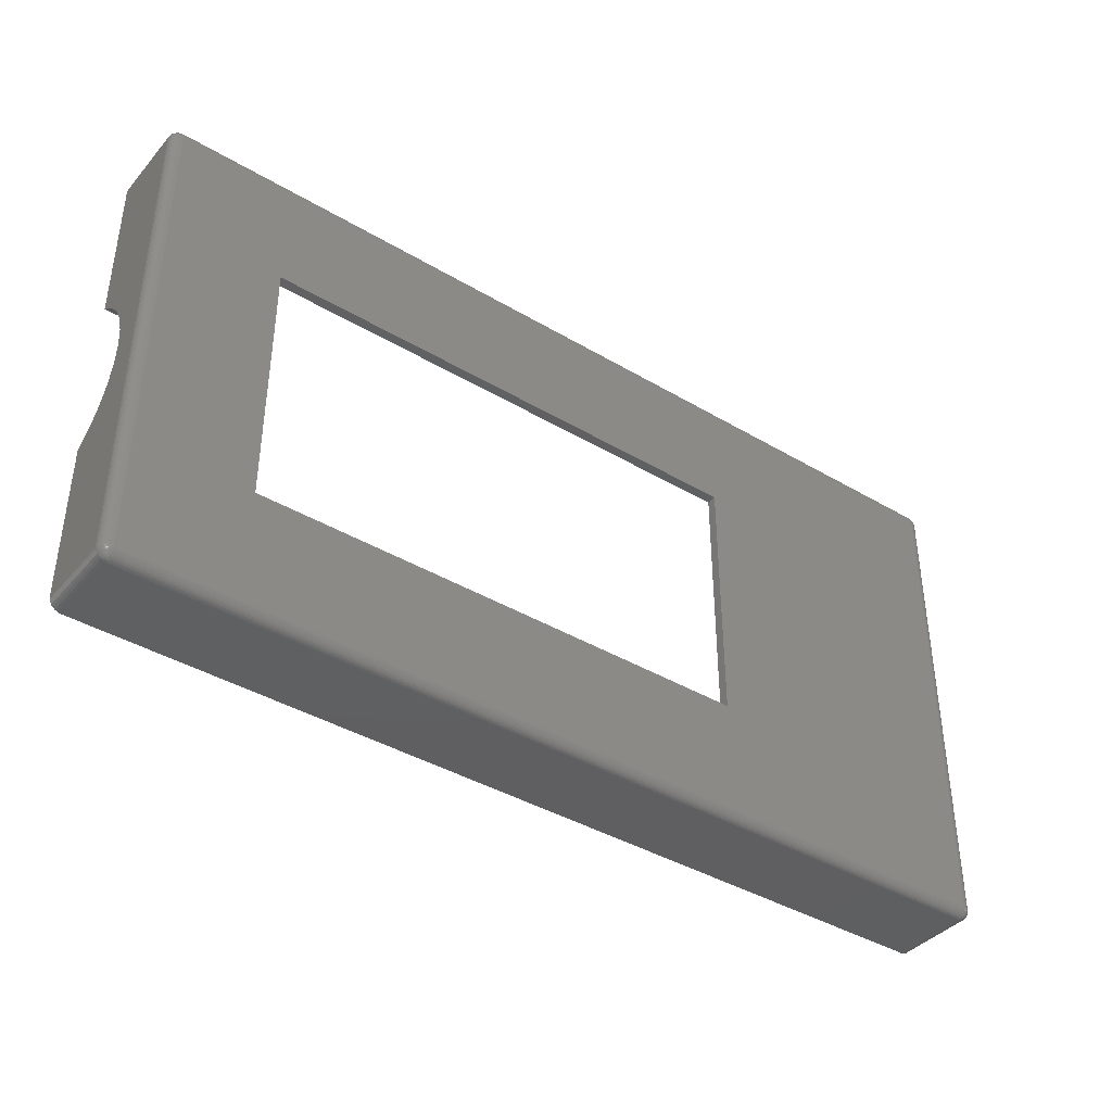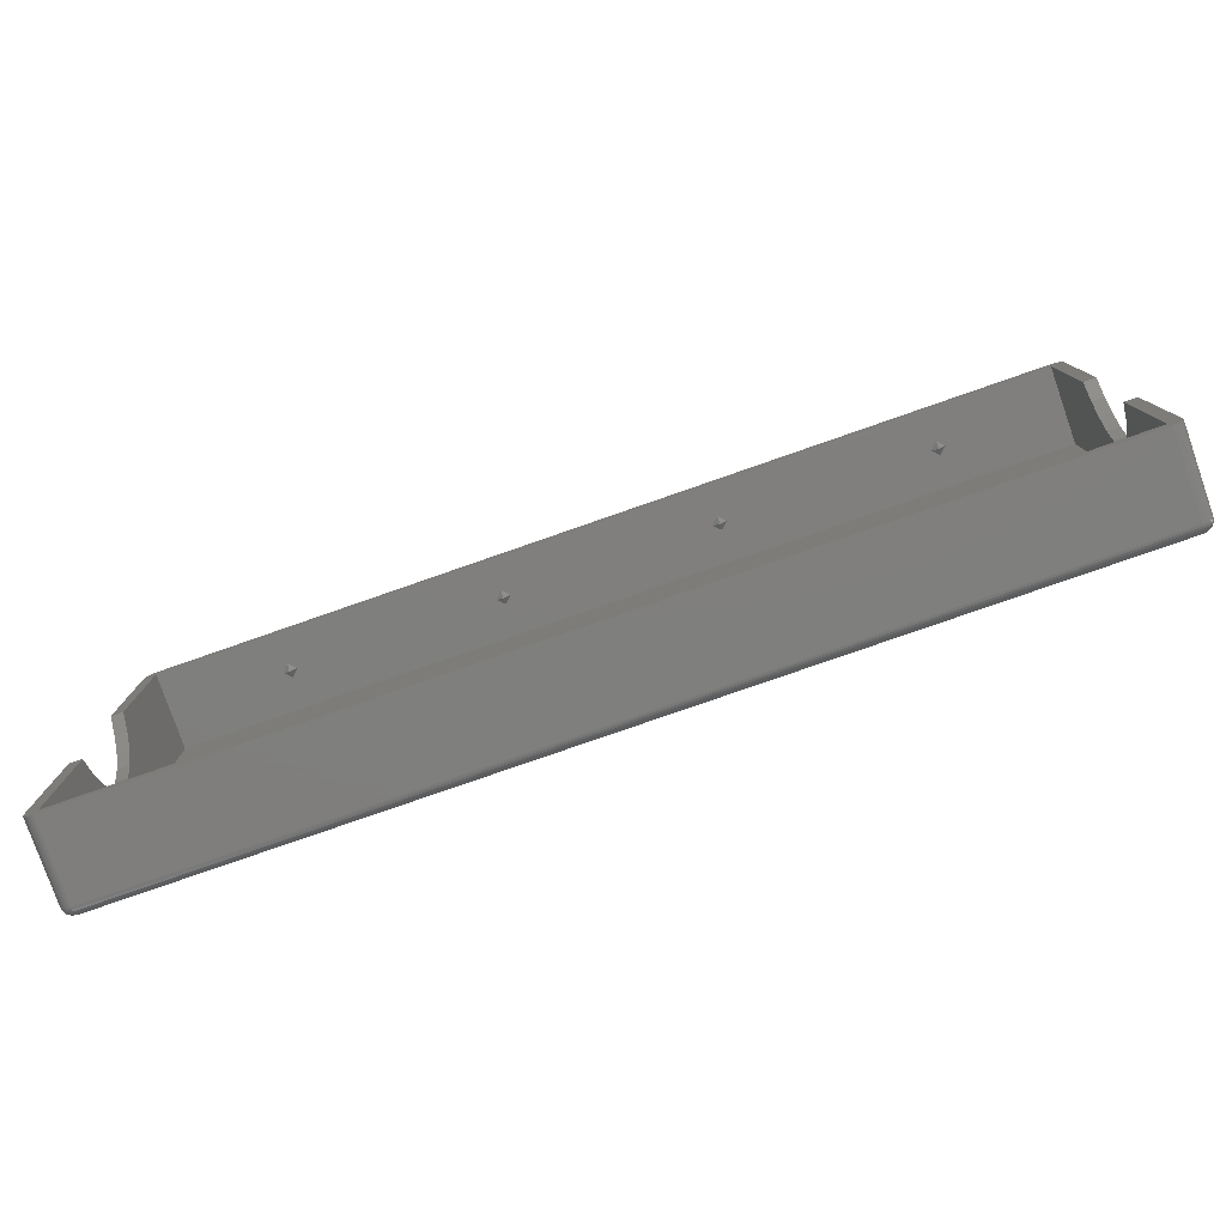
<metadata>
{"format":"stl","ext":"stl","renderer":"f3d","projection":"perspective","resolution":1024,"background":"white","views":[{"elev":-39.7,"azim":143.6,"up":"+Y"},{"elev":-79.0,"azim":19.2,"up":"+Y"}]}
</metadata>
<code>
# stl→obj: 388 verts, 776 faces
v 11.21 -0.7375 4
v 11.21 -1.475 4.737
v 11.95 -1.475 4
v 10.48 -1.475 4
v 11.21 -1.475 3.263
v 11.21 47.92 4.737
v 10.48 47.92 4
v 11.21 47.19 4
v 11.95 47.92 4
v 11.21 47.92 3.263
v 33.64 -0.7375 4
v 33.64 -1.475 4.737
v 34.38 -1.475 4
v 33.64 -1.475 3.263
v 32.9 -1.475 4
v 33.64 47.92 4.737
v 33.64 47.19 4
v 34.38 47.92 4
v 32.9 47.92 4
v 33.64 47.92 3.263
v 56.07 -0.7375 4
v 56.07 -1.475 4.737
v 56.81 -1.475 4
v 56.07 -1.475 3.263
v 55.33 -1.475 4
v 56.07 47.92 4.737
v 56.07 47.19 4
v 56.81 47.92 4
v 55.33 47.92 4
v 56.07 47.92 3.263
v 78.5 -0.7375 4
v 78.5 -1.475 4.737
v 79.23 -1.475 4
v 78.5 -1.475 3.263
v 77.76 -1.475 4
v 78.5 47.92 4.737
v 78.5 47.19 4
v 79.23 47.92 4
v 77.76 47.92 4
v 78.5 47.92 3.263
v -1.475 31.89 8
v -1.475 47.92 0
v -1.475 47.92 8
v -1.475 30.66 6.309
v -1.475 29.1 4.91
v -1.475 27.29 3.865
v -1.475 25.3 3.219
v -1.475 23.23 3
v -1.475 -1.475 0
v -1.475 21.15 3.219
v -1.475 14.56 8
v -1.475 -1.475 8
v -1.475 15.79 6.309
v -1.475 17.35 4.91
v -1.475 19.16 3.865
v 91.19 47.92 0
v 91.19 31.89 8
v 91.19 47.92 8
v 91.19 30.66 6.309
v 91.19 29.1 4.91
v 91.19 27.29 3.865
v 91.19 25.3 3.219
v 91.19 23.23 3
v 91.19 -1.475 0
v 91.19 21.15 3.219
v 91.19 19.16 3.865
v 91.19 17.35 4.91
v 91.19 15.79 6.309
v 91.19 14.56 8
v 91.19 -1.475 8
v 79.71 36.45 0
v 27.86 36.45 0
v 27.86 10 0
v 79.71 10 0
v 91.32 49.18 0
v -1.607 49.18 8
v 91.32 49.18 8
v -1.607 49.18 0
v -2.735 47.92 0
v -2.735 31.89 8
v -2.735 47.92 8
v -2.735 30.66 6.309
v -2.735 29.1 4.91
v -2.735 27.29 3.865
v -2.735 25.3 3.219
v -2.735 23.23 3
v -2.735 -1.475 0
v -2.735 21.15 3.219
v -2.735 19.16 3.865
v -2.735 17.35 4.91
v -2.735 15.79 6.309
v -2.735 14.56 8
v -2.735 -1.475 8
v 91.57 49.12 0
v 91.57 49.12 8
v -1.864 -2.673 0
v -2.105 -2.566 0
v -2.091 -2.542 -0.2079
v 91.5 48.89 -0.5878
v 91.29 48.94 -0.5878
v 91.54 49.02 -0.4067
v 91.81 -2.566 0
v 91.57 -2.673 0
v 91.8 -2.542 -0.2079
v -2.494 48.67 0
v -2.318 48.86 8
v -2.318 48.86 0
v -2.494 48.67 8
v 91.8 48.06 -0.866
v 91.54 48.08 -0.9511
v 91.76 48.18 -0.866
v 92.44 -1.475 0
v 92.42 47.92 -0.2079
v 92.44 47.92 0
v 92.42 -1.475 -0.2079
v -1.582 -2.489 -0.5878
v -1.831 -2.57 -0.4067
v -1.79 -2.444 -0.5878
v 91.31 48.3 -0.9511
v 91.23 48.31 -0.9511
v 91.25 48.55 -0.866
v -2.318 -2.411 0
v -2.472 -2.199 -0.2079
v -2.3 -2.391 -0.2079
v 91.31 49.15 -0.2079
v -2.157 48.42 -0.7431
v -2.3 48.52 -0.5878
v -2.157 48.68 -0.5878
v 91.45 48.21 -0.9511
v 91.38 48.26 -0.9511
v 91.5 48.47 -0.866
v -1.864 -2.673 8
v -2.105 -2.566 8
v -1.856 -2.647 -0.2079
v -2.707 -1.475 -0.2079
v -2.707 47.92 -0.2079
v 92.03 -1.475 -0.7431
v 92.2 47.92 -0.5878
v 92.2 -1.475 -0.5878
v 92.03 47.92 -0.7431
v 91.5 -2.444 -0.5878
v 91.27 -2.313 -0.7431
v 91.45 -2.277 -0.7431
v -2.681 -1.731 -0.2079
v -2.626 -1.475 -0.4067
v 92.12 48.34 -0.5878
v 91.87 48.42 -0.7431
v 92.01 48.52 -0.5878
v -2.472 48.65 -0.2079
v -1.864 49.12 8
v -1.864 49.12 0
v -2.105 49.02 8
v -2.105 49.02 0
v 91.61 48.39 -0.866
v 91.75 48.55 -0.7431
v 92.18 -1.687 -0.5878
v 92.01 -1.65 -0.7431
v 91.81 49.02 0
v 91.81 49.02 8
v 92.44 31.89 8
v 92.44 47.92 8
v 92.44 30.66 6.309
v 92.44 29.1 4.91
v 92.44 27.29 3.865
v 92.44 25.3 3.219
v 92.44 23.23 3
v 92.44 21.15 3.219
v 92.44 14.56 8
v 92.44 -1.475 8
v 92.44 15.79 6.309
v 92.44 17.35 4.91
v 92.44 19.16 3.865
v 92.39 48.18 -0.2079
v 92.31 48.43 -0.2079
v 92.42 48.19 0
v -1.595 -2.62 -0.4067
v 91.31 -2.701 -0.2079
v -1.604 -2.701 -0.2079
v 91.31 -2.62 -0.4067
v 91.81 -2.566 8
v 91.57 -2.673 8
v 91.75 -2.102 -0.7431
v 91.61 -1.943 -0.866
v 91.87 -1.971 -0.7431
v 91.69 -2.358 -0.5878
v 91.61 -2.205 -0.7431
v -1.864 -1.475 -0.9511
v -1.607 47.92 -0.9945
v -1.607 -1.475 -0.9945
v -1.864 47.92 -0.9511
v -2.707 48.19 8
v -2.707 48.19 0
v -2.494 -1.475 -0.5878
v -2.626 47.92 -0.4067
v -2.494 47.92 -0.5878
v 91.69 -1.845 -0.866
v 91.5 -1.704 -0.9511
v 91.54 -1.633 -0.9511
v -2.406 -2.152 -0.4067
v -2.601 -1.976 -0.2079
v -2.527 -1.943 -0.4067
v -2.494 -2.216 0
v -2.626 -1.987 0
v -1.595 49.07 -0.4067
v 91.31 49.07 -0.4067
v -1.582 48.94 -0.5878
v 91.38 48.52 -0.866
v 91.61 48.66 -0.7431
v -1.856 49.1 -0.2079
v -1.604 49.15 -0.2079
v -2.091 48.99 -0.2079
v 91.45 48.73 -0.7431
v 91.27 48.76 -0.7431
v 91.69 48.3 -0.866
v 91.32 47.92 -0.9945
v 91.31 47.95 -0.9945
v 91.57 48.01 -0.9511
v 92.01 48.1 -0.7431
v 91.96 48.27 -0.7431
v 91.96 -2.33 -0.4067
v 91.76 -2.472 -0.4067
v 91.87 -2.233 -0.5878
v 92.31 -1.976 -0.2079
v 92.24 -1.943 -0.4067
v 92.39 -1.731 -0.2079
v -1.607 -2.728 8
v -1.607 -2.728 0
v -2.051 -2.472 -0.4067
v -2.3 -2.074 -0.5878
v -2.406 -1.89 -0.5878
v 91.32 -2.728 0
v 91.32 -2.728 8
v 91.57 -1.475 -0.9511
v 91.81 47.92 -0.866
v 91.81 -1.475 -0.866
v 91.57 47.92 -0.9511
v -2.626 48.44 8
v -2.626 48.44 0
v 92.12 -2.152 -0.4067
v 92.01 -2.074 -0.5878
v 92.12 -1.89 -0.5878
v -2.681 48.18 -0.2079
v -1.516 48.31 -0.9511
v -1.595 48.3 -0.9511
v -1.541 48.55 -0.866
v -2.626 -1.987 8
v -2.494 -2.216 8
v 92.42 48.19 8
v 92.34 48.44 8
v 92.2 48.67 8
v 92.03 48.86 8
v -2.707 -1.737 8
v -2.318 -2.411 8
v 92.42 -1.737 8
v 92.34 -1.987 8
v 92.2 -2.216 8
v 92.03 -2.411 8
v -1.831 49.02 -0.4067
v 91.76 48.92 -0.4067
v 91.8 48.99 -0.2079
v 91.23 48.05 -0.9945
v 91.2 48.06 -0.9945
v -2.245 -2.33 -0.4067
v 91.31 47.98 -0.9945
v 92.18 48.14 -0.5878
v 92.34 48.44 0
v 92.31 48.16 -0.4067
v 92.34 -1.987 0
v 92.42 -1.737 0
v -2.157 -2.233 -0.5878
v 92.2 -2.216 0
v 92.18 -2.199 -0.2079
v 91.29 -2.489 -0.5878
v -1.595 -1.845 -0.9511
v -1.67 -1.812 -0.9511
v -1.541 -1.589 -0.9945
v 92.03 -2.411 0
v 91.57 -2.647 -0.2079
v -2.601 -1.714 -0.4067
v -2.707 -1.737 0
v 92.03 48.86 0
v -2.091 48.06 -0.866
v -2.318 47.92 -0.7431
v -2.3 48.1 -0.7431
v -2.601 48.43 -0.2079
v 91.23 -1.862 -0.9511
v -1.489 -1.606 -0.9945
v 91.2 -1.606 -0.9945
v -1.516 -1.862 -0.9511
v 92.2 48.67 0
v 91.87 48.68 -0.5878
v 92.12 48.6 -0.4067
v 92.18 48.65 -0.2079
v 92.01 48.84 -0.2079
v 92.34 -1.475 -0.4067
v 92.34 47.92 -0.4067
v -1.985 -2.358 -0.5878
v 91.76 -1.731 -0.866
v 91.96 -1.818 -0.7431
v 91.8 -1.606 -0.866
v 91.45 -1.764 -0.9511
v 91.54 -2.57 -0.4067
v 92.31 -1.714 -0.4067
v 91.96 48.78 -0.4067
v 91.69 48.81 -0.5878
v 91.5 48.15 -0.9511
v 91.29 48 -0.9945
v -2.472 48.14 -0.5878
v -2.601 48.16 -0.4067
v -1.831 48.08 -0.9511
v -2.051 48.18 -0.866
v -2.3 48.84 -0.2079
v -1.985 48.81 -0.5878
v -2.051 48.92 -0.4067
v -2.527 48.39 -0.4067
v -2.406 48.34 -0.5878
v -2.406 48.6 -0.4067
v 91.38 -2.074 -0.866
v 91.5 -2.021 -0.866
v 92.24 48.39 -0.4067
v 91.32 -1.475 -0.9945
v 91.25 -2.102 -0.866
v 91.31 -1.845 -0.9511
v 91.23 -1.6 -0.9945
v 91.25 -1.589 -0.9945
v 92.01 -2.391 -0.2079
v 91.57 49.1 -0.2079
v -2.039 -2.102 -0.7431
v -2.157 -1.971 -0.7431
v -1.595 47.98 -0.9945
v -1.79 48.15 -0.9511
v -1.582 48 -0.9945
v -1.563 -2.313 -0.7431
v -1.67 -2.074 -0.866
v -1.541 -2.102 -0.866
v -2.105 47.92 -0.866
v -2.105 -1.475 -0.866
v -1.79 -2.021 -0.866
v -1.736 -2.277 -0.7431
v -2.245 -1.818 -0.7431
v -1.897 -2.205 -0.7431
v 91.57 -1.556 -0.9511
v 91.27 -1.573 -0.9945
v 91.38 -1.812 -0.9511
v 91.29 -1.552 -0.9945
v -2.245 48.78 -0.4067
v -1.489 48.06 -0.9945
v -1.897 48.66 -0.7431
v -2.091 -1.606 -0.866
v -1.856 -1.556 -0.9511
v -1.856 48.01 -0.9511
v -2.472 -1.687 -0.5878
v -1.79 -1.704 -0.9511
v -1.985 -1.845 -0.866
v -1.831 -1.633 -0.9511
v 91.31 -1.502 -0.9945
v 91.31 -1.529 -0.9945
v -1.79 48.89 -0.5878
v -1.563 48.76 -0.7431
v -1.516 48.05 -0.9945
v -1.67 48.52 -0.866
v -1.736 48.73 -0.7431
v -1.516 -1.6 -0.9945
v -2.051 -1.731 -0.866
v -1.736 -1.764 -0.9511
v -1.563 -1.573 -0.9945
v 91.25 48.04 -0.9945
v 91.27 48.02 -0.9945
v -1.563 48.02 -0.9945
v -1.79 48.47 -0.866
v -1.897 48.39 -0.866
v -1.985 48.3 -0.866
v -2.245 48.27 -0.7431
v -1.897 -1.943 -0.866
v -1.595 -1.529 -0.9945
v -2.3 -1.65 -0.7431
v 79.71 10 -0.9945
v 79.71 36.45 -0.9945
v 27.86 10 -0.9945
v 27.86 36.45 -0.9945
v -1.582 -1.552 -0.9945
v -1.541 48.04 -0.9945
v -1.604 -1.502 -0.9945
v -1.604 47.95 -0.9945
v -2.039 48.55 -0.7431
v -2.318 -1.475 -0.7431
v -1.736 48.21 -0.9511
v -1.67 48.26 -0.9511
f 1 2 3
f 1 4 2
f 5 4 1
f 3 5 1
f 6 7 8
f 6 8 9
f 8 7 10
f 9 8 10
f 11 12 13
f 13 14 11
f 14 15 11
f 11 15 12
f 16 17 18
f 16 19 17
f 17 19 20
f 18 17 20
f 21 22 23
f 23 24 21
f 24 25 21
f 21 25 22
f 26 27 28
f 26 29 27
f 27 29 30
f 28 27 30
f 31 32 33
f 33 34 31
f 34 35 31
f 31 35 32
f 36 37 38
f 36 39 37
f 37 39 40
f 38 37 40
f 41 42 43
f 44 42 41
f 45 42 44
f 46 42 45
f 47 42 46
f 48 42 47
f 49 48 50
f 49 51 52
f 51 49 53
f 53 49 54
f 54 49 55
f 48 49 42
f 55 49 50
f 56 57 58
f 56 59 57
f 56 60 59
f 56 61 60
f 56 62 61
f 56 63 62
f 64 63 56
f 63 64 65
f 64 66 65
f 64 67 66
f 64 68 67
f 64 69 68
f 69 64 70
f 56 71 64
f 56 72 71
f 72 42 73
f 42 72 56
f 74 64 71
f 73 64 74
f 73 49 64
f 49 73 42
f 15 2 12
f 15 3 2
f 14 3 15
f 3 14 5
f 25 12 22
f 25 13 12
f 24 13 25
f 13 24 14
f 35 22 32
f 35 23 22
f 34 23 35
f 23 34 24
f 22 70 32
f 70 33 32
f 64 33 70
f 64 24 34
f 24 64 14
f 49 14 64
f 33 64 34
f 70 22 52
f 12 52 22
f 2 52 12
f 4 52 2
f 49 4 5
f 4 49 52
f 14 49 5
f 28 36 26
f 28 39 36
f 30 39 28
f 39 30 40
f 18 26 16
f 18 29 26
f 20 29 18
f 29 20 30
f 9 16 6
f 9 19 16
f 10 19 9
f 19 10 20
f 16 43 6
f 43 7 6
f 42 7 43
f 42 20 10
f 20 42 30
f 56 30 42
f 7 42 10
f 43 16 58
f 26 58 16
f 36 58 26
f 38 58 36
f 56 38 40
f 38 56 58
f 30 56 40
f 75 76 77
f 76 75 78
f 79 80 81
f 79 82 80
f 79 83 82
f 79 84 83
f 79 85 84
f 79 86 85
f 87 86 79
f 86 87 88
f 87 89 88
f 87 90 89
f 87 91 90
f 87 92 91
f 92 87 93
f 94 77 95
f 77 94 75
f 96 97 98
f 99 100 101
f 102 103 104
f 105 106 107
f 106 105 108
f 109 110 111
f 112 113 114
f 113 112 115
f 116 117 118
f 119 120 121
f 122 123 124
f 94 125 75
f 126 127 128
f 129 130 131
f 97 132 133
f 132 97 96
f 134 98 117
f 135 79 136
f 79 135 87
f 137 138 139
f 138 137 140
f 141 142 143
f 144 135 145
f 146 147 148
f 149 105 107
f 78 150 76
f 150 78 151
f 151 152 150
f 152 151 153
f 154 131 155
f 156 157 137
f 158 95 159
f 95 158 94
f 160 114 161
f 162 114 160
f 163 114 162
f 164 114 163
f 165 114 164
f 166 114 165
f 112 166 167
f 112 168 169
f 168 112 170
f 170 112 171
f 171 112 172
f 166 112 114
f 172 112 167
f 173 174 175
f 176 177 178
f 177 176 179
f 103 180 181
f 180 103 102
f 182 183 184
f 185 141 186
f 187 188 189
f 188 187 190
f 79 191 192
f 191 79 81
f 193 194 195
f 194 193 145
f 196 197 198
f 199 200 201
f 202 203 123
f 100 204 205
f 204 100 206
f 101 100 205
f 131 207 208
f 154 129 131
f 209 151 210
f 211 153 151
f 153 106 152
f 106 153 107
f 155 131 208
f 212 213 100
f 111 110 214
f 215 216 217
f 218 109 219
f 220 221 222
f 223 224 225
f 96 226 132
f 226 96 227
f 117 98 228
f 229 199 230
f 231 181 232
f 181 231 103
f 233 234 235
f 234 233 236
f 182 186 183
f 192 237 238
f 237 192 191
f 238 108 105
f 108 238 237
f 239 240 241
f 224 239 241
f 98 122 124
f 97 122 98
f 203 144 200
f 200 144 201
f 136 79 242
f 243 244 245
f 202 246 203
f 246 202 247
f 77 43 58
f 76 43 77
f 150 43 76
f 152 43 150
f 106 43 152
f 108 43 106
f 237 43 108
f 191 43 237
f 43 191 81
f 43 81 41
f 41 81 80
f 58 161 248
f 58 248 249
f 58 249 250
f 58 250 251
f 58 251 159
f 58 159 95
f 58 95 77
f 161 58 160
f 160 58 57
f 93 52 51
f 252 52 93
f 52 132 226
f 52 133 132
f 52 253 133
f 52 247 253
f 52 246 247
f 93 51 92
f 52 252 246
f 70 169 168
f 169 70 254
f 254 70 255
f 255 70 256
f 256 70 257
f 257 70 180
f 180 70 181
f 70 168 69
f 181 70 232
f 52 232 70
f 232 52 226
f 206 258 204
f 101 205 125
f 259 101 260
f 261 262 120
f 98 263 228
f 208 212 99
f 243 121 120
f 121 243 245
f 130 261 119
f 234 217 109
f 119 261 120
f 217 264 110
f 265 219 146
f 161 175 248
f 175 161 114
f 175 174 266
f 248 266 249
f 266 248 175
f 113 267 173
f 268 223 269
f 96 98 134
f 176 117 116
f 270 199 229
f 178 117 176
f 231 177 103
f 271 272 268
f 273 142 141
f 104 221 220
f 274 275 276
f 112 269 115
f 254 112 169
f 112 254 269
f 271 277 272
f 102 257 180
f 257 102 277
f 103 177 278
f 123 200 199
f 123 203 200
f 279 144 145
f 144 87 135
f 280 93 87
f 93 280 252
f 122 247 202
f 247 122 253
f 260 94 158
f 281 159 251
f 159 281 158
f 282 283 284
f 242 192 238
f 285 238 149
f 286 287 288
f 287 286 289
f 222 186 182
f 217 110 109
f 236 217 234
f 130 119 131
f 207 121 213
f 250 281 251
f 281 250 290
f 155 208 291
f 146 148 292
f 293 294 281
f 295 138 296
f 138 295 139
f 114 113 175
f 227 96 178
f 122 133 253
f 133 122 97
f 124 123 199
f 117 228 297
f 199 201 230
f 103 278 104
f 138 265 296
f 235 140 137
f 140 235 234
f 196 198 298
f 241 299 156
f 234 109 140
f 148 291 292
f 137 300 235
f 183 301 196
f 221 185 222
f 278 177 302
f 303 156 295
f 268 272 223
f 239 222 240
f 220 222 239
f 257 271 256
f 271 257 277
f 201 279 230
f 201 144 279
f 280 87 144
f 203 280 144
f 281 260 158
f 293 304 294
f 249 290 250
f 290 249 266
f 305 101 259
f 212 100 99
f 306 307 129
f 308 194 309
f 310 282 311
f 312 107 211
f 313 314 258
f 309 242 315
f 316 315 317
f 117 297 118
f 308 309 316
f 186 318 319
f 214 129 154
f 219 111 147
f 207 213 212
f 208 207 212
f 291 259 304
f 267 320 174
f 111 214 147
f 219 147 146
f 115 296 113
f 296 115 295
f 173 267 174
f 320 146 292
f 224 156 303
f 224 241 156
f 178 231 227
f 231 178 177
f 227 232 226
f 232 227 231
f 178 134 117
f 178 96 134
f 122 202 123
f 98 124 263
f 124 199 263
f 116 179 176
f 179 116 273
f 321 236 233
f 236 321 215
f 142 322 318
f 196 301 197
f 109 111 219
f 140 109 218
f 323 324 325
f 319 301 183
f 241 184 299
f 240 184 241
f 184 298 299
f 156 137 139
f 277 104 326
f 256 268 255
f 268 256 271
f 255 269 254
f 269 255 268
f 326 104 220
f 278 302 104
f 326 220 239
f 102 104 277
f 222 182 184
f 240 222 184
f 203 252 280
f 252 203 246
f 260 327 94
f 260 101 327
f 293 281 290
f 266 293 290
f 304 259 260
f 305 99 101
f 236 215 217
f 328 270 329
f 145 136 194
f 136 145 135
f 149 238 105
f 258 209 210
f 127 317 128
f 314 211 258
f 330 331 332
f 194 242 309
f 317 285 149
f 333 334 335
f 336 283 282
f 337 190 187
f 190 337 336
f 116 118 333
f 274 338 275
f 228 270 297
f 318 323 319
f 333 118 339
f 306 129 214
f 110 306 214
f 131 119 207
f 119 121 207
f 214 154 147
f 147 154 155
f 138 140 265
f 113 173 175
f 115 303 295
f 295 156 139
f 269 225 115
f 269 223 225
f 329 230 340
f 297 270 341
f 177 179 302
f 342 321 233
f 235 342 233
f 301 325 343
f 218 219 265
f 140 218 265
f 186 319 183
f 319 344 301
f 319 323 344
f 298 198 300
f 301 343 345
f 272 239 224
f 223 272 224
f 179 273 302
f 302 273 141
f 101 125 327
f 327 125 94
f 320 293 174
f 174 293 266
f 292 304 293
f 320 292 293
f 304 260 294
f 294 260 281
f 291 208 305
f 291 305 259
f 314 346 211
f 211 107 153
f 210 151 78
f 346 317 312
f 346 312 211
f 125 78 75
f 78 125 210
f 205 210 125
f 210 205 204
f 347 120 262
f 120 347 243
f 194 136 242
f 242 79 192
f 284 308 316
f 348 128 313
f 349 337 350
f 188 190 351
f 118 297 341
f 341 270 328
f 228 263 270
f 263 199 270
f 230 279 352
f 279 145 352
f 353 354 355
f 334 338 274
f 322 289 286
f 289 322 335
f 143 318 186
f 264 307 306
f 110 264 306
f 265 146 267
f 267 146 320
f 225 303 115
f 225 224 303
f 342 356 321
f 198 357 342
f 323 286 324
f 286 288 324
f 143 142 318
f 141 143 186
f 184 196 298
f 184 183 196
f 300 198 342
f 300 342 235
f 272 326 239
f 277 326 272
f 104 302 221
f 185 186 222
f 208 99 305
f 292 291 304
f 148 147 291
f 147 155 291
f 358 258 206
f 359 100 213
f 100 359 206
f 317 149 312
f 312 149 107
f 245 213 121
f 213 245 359
f 128 317 346
f 127 316 317
f 126 316 127
f 204 258 210
f 258 211 209
f 209 211 151
f 347 360 243
f 316 309 315
f 285 242 238
f 348 313 358
f 361 348 362
f 270 229 329
f 334 341 338
f 352 145 193
f 289 274 363
f 329 340 364
f 276 365 366
f 322 286 318
f 318 286 323
f 216 264 217
f 367 261 130
f 129 368 130
f 296 265 267
f 296 267 113
f 197 357 198
f 342 357 356
f 344 325 301
f 323 325 344
f 299 298 300
f 156 299 157
f 221 302 185
f 302 141 185
f 359 358 206
f 128 346 314
f 332 331 369
f 370 371 348
f 195 194 308
f 310 311 372
f 360 244 243
f 315 242 285
f 315 285 317
f 330 351 310
f 190 336 351
f 351 336 282
f 311 126 372
f 282 284 373
f 142 335 322
f 335 142 333
f 273 333 142
f 333 273 116
f 333 339 334
f 341 328 374
f 363 274 276
f 374 329 354
f 353 355 375
f 340 230 376
f 230 352 376
f 288 321 356
f 321 377 215
f 288 356 357
f 378 215 377
f 288 357 345
f 262 215 378
f 288 345 343
f 215 262 216
f 288 343 325
f 216 262 264
f 288 325 324
f 264 262 307
f 321 288 377
f 307 262 368
f 368 262 367
f 288 379 377
f 189 379 287
f 287 379 288
f 367 262 261
f 380 262 378
f 380 347 262
f 379 189 380
f 189 287 363
f 188 380 189
f 189 363 276
f 380 188 347
f 189 276 366
f 347 188 360
f 189 366 381
f 360 188 382
f 189 381 375
f 382 188 369
f 189 375 383
f 369 188 332
f 332 188 330
f 330 188 384
f 307 368 129
f 368 367 130
f 197 345 357
f 301 345 197
f 299 300 157
f 157 300 137
f 313 128 314
f 385 126 128
f 244 361 245
f 358 313 258
f 284 316 373
f 373 316 126
f 349 386 337
f 283 308 284
f 283 195 308
f 351 282 310
f 310 372 331
f 387 372 371
f 384 351 330
f 188 351 384
f 371 126 385
f 385 128 348
f 282 373 311
f 311 373 126
f 118 341 339
f 338 341 374
f 340 376 349
f 229 230 329
f 338 374 365
f 339 341 334
f 287 289 363
f 365 374 353
f 365 353 366
f 381 353 375
f 355 350 375
f 355 349 350
f 371 385 348
f 369 387 388
f 362 348 358
f 244 370 361
f 360 388 244
f 330 310 331
f 387 371 370
f 372 126 371
f 193 283 386
f 283 193 195
f 328 329 374
f 386 336 337
f 336 386 283
f 374 354 353
f 289 334 274
f 335 334 289
f 275 338 365
f 275 365 276
f 366 353 381
f 362 358 359
f 370 348 361
f 387 370 388
f 388 370 244
f 352 193 386
f 361 362 359
f 245 361 359
f 331 372 387
f 369 331 387
f 382 388 360
f 369 388 382
f 383 350 189
f 375 350 383
f 376 386 349
f 376 352 386
f 364 340 349
f 364 349 355
f 350 337 187
f 350 187 189
f 354 329 364
f 354 364 355
f 85 48 47
f 48 85 86
f 62 166 165
f 166 62 63
f 89 54 55
f 54 89 90
f 66 171 172
f 171 66 67
f 84 47 46
f 47 84 85
f 61 165 164
f 165 61 62
f 82 45 44
f 45 82 83
f 59 163 162
f 163 59 60
f 83 46 45
f 46 83 84
f 60 164 163
f 164 60 61
f 82 41 80
f 41 82 44
f 59 160 57
f 160 59 162
f 90 53 54
f 53 90 91
f 67 170 171
f 170 67 68
f 88 55 50
f 55 88 89
f 65 172 167
f 172 65 66
f 86 50 48
f 50 86 88
f 63 167 166
f 167 63 65
f 53 92 51
f 92 53 91
f 170 69 168
f 69 170 68
f 73 380 72
f 380 73 379
f 377 71 378
f 71 377 74
f 377 73 74
f 73 377 379
f 380 71 72
f 71 380 378

</code>
